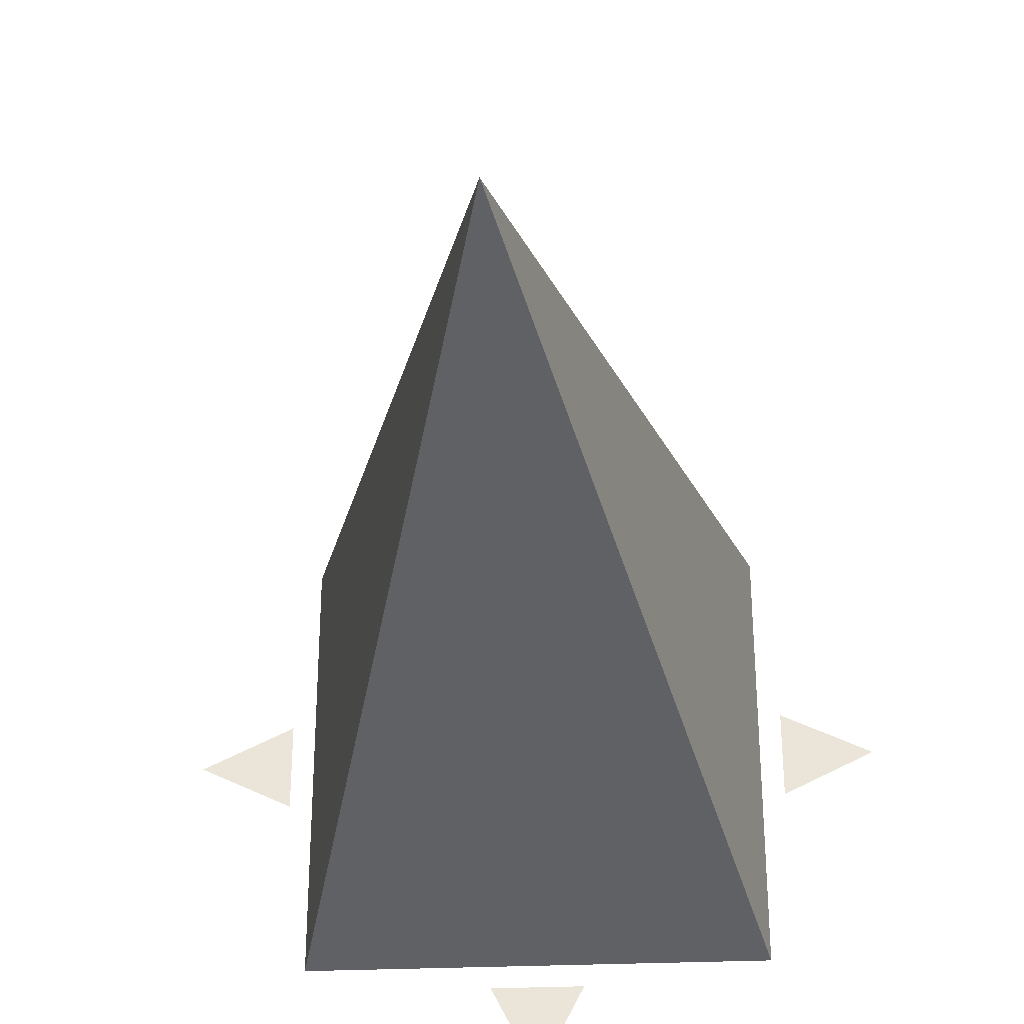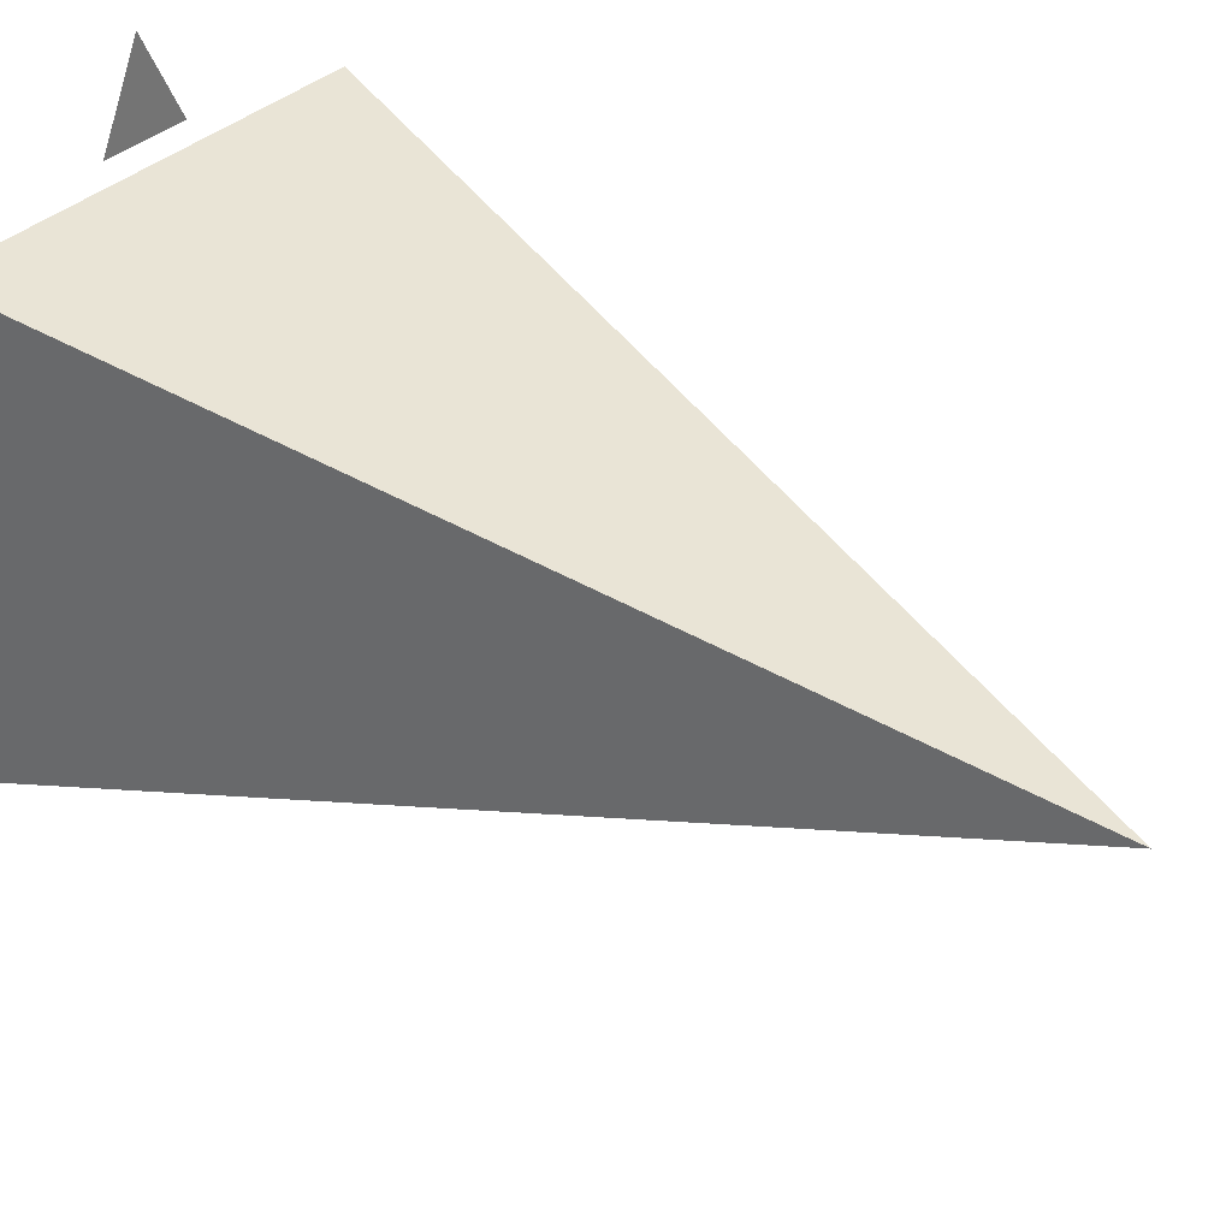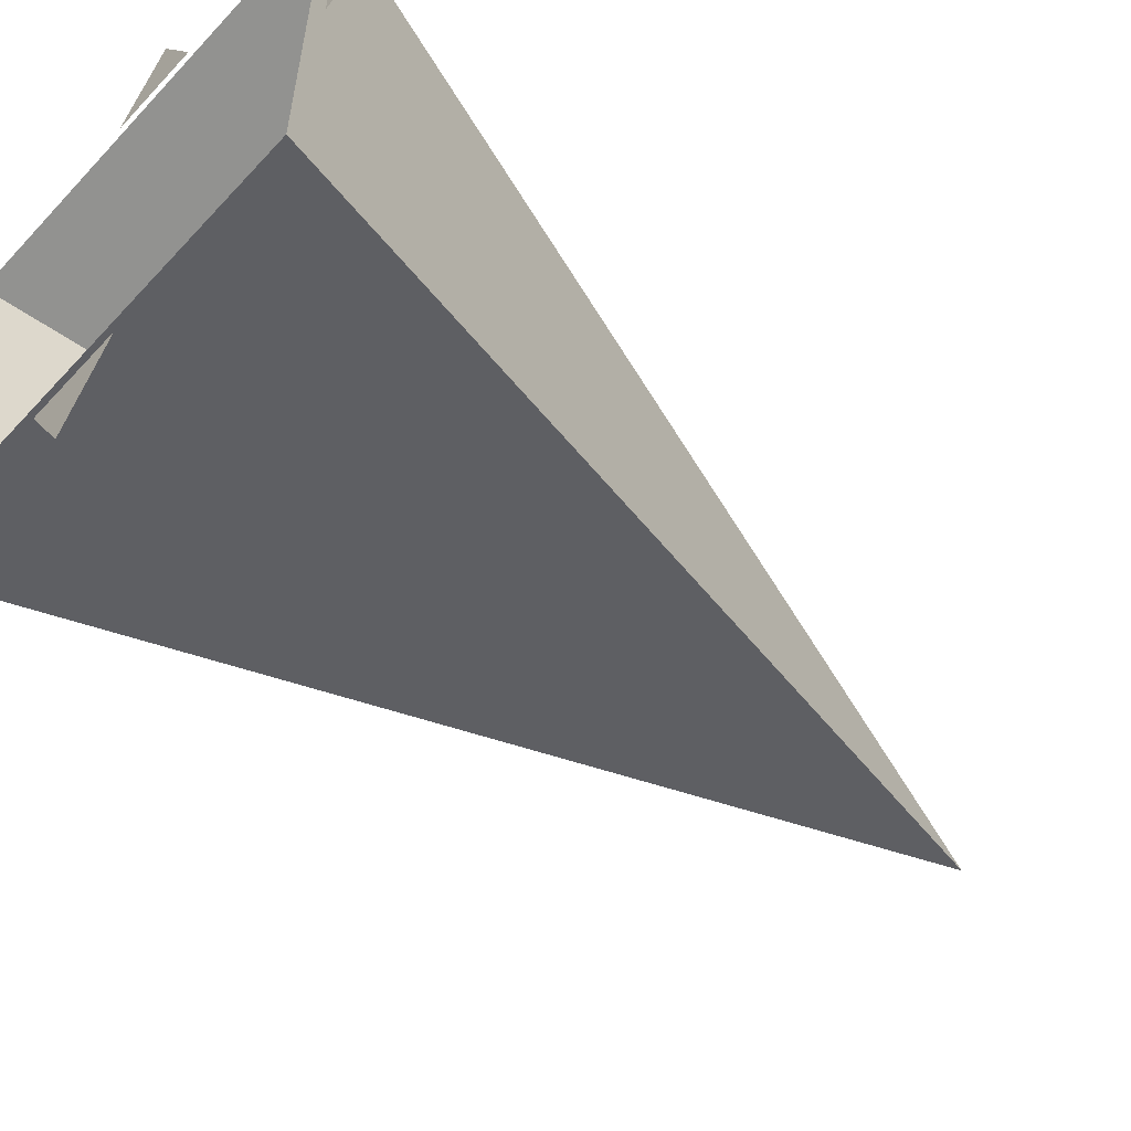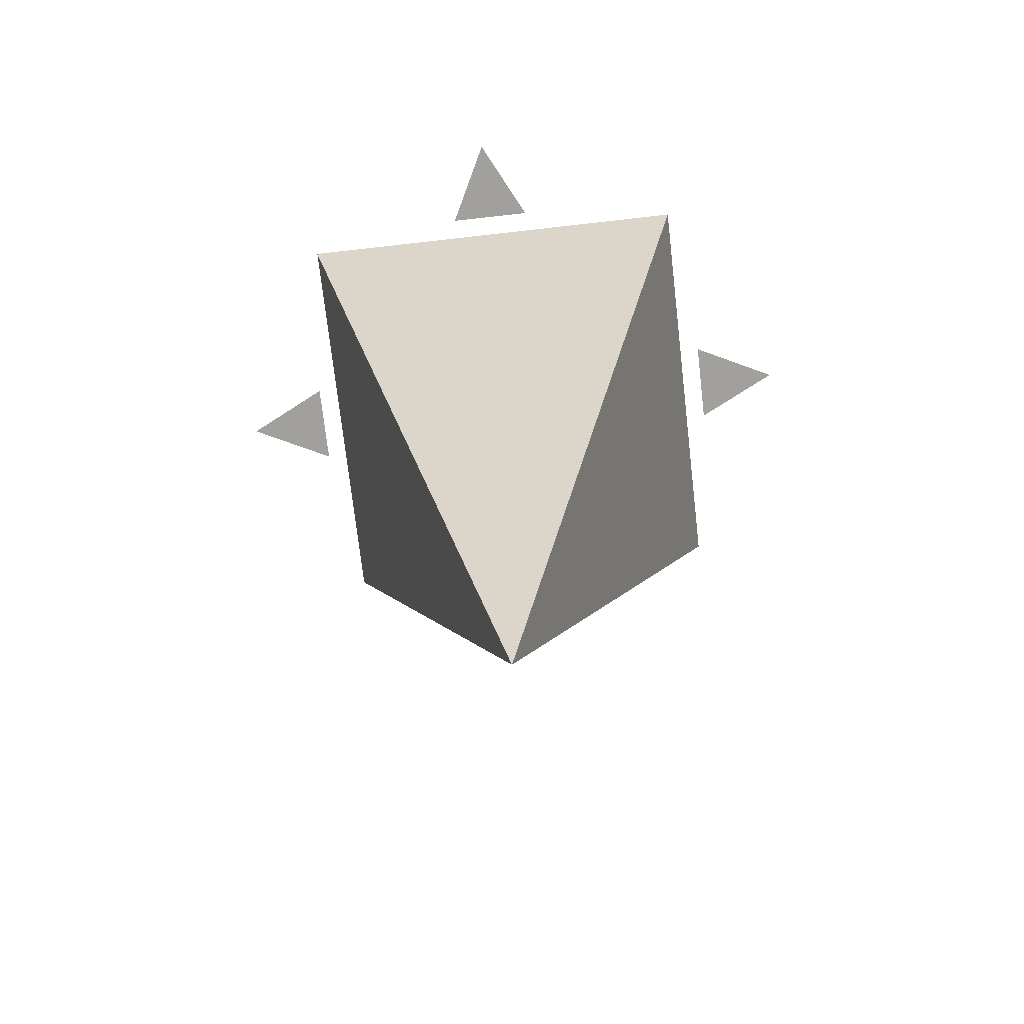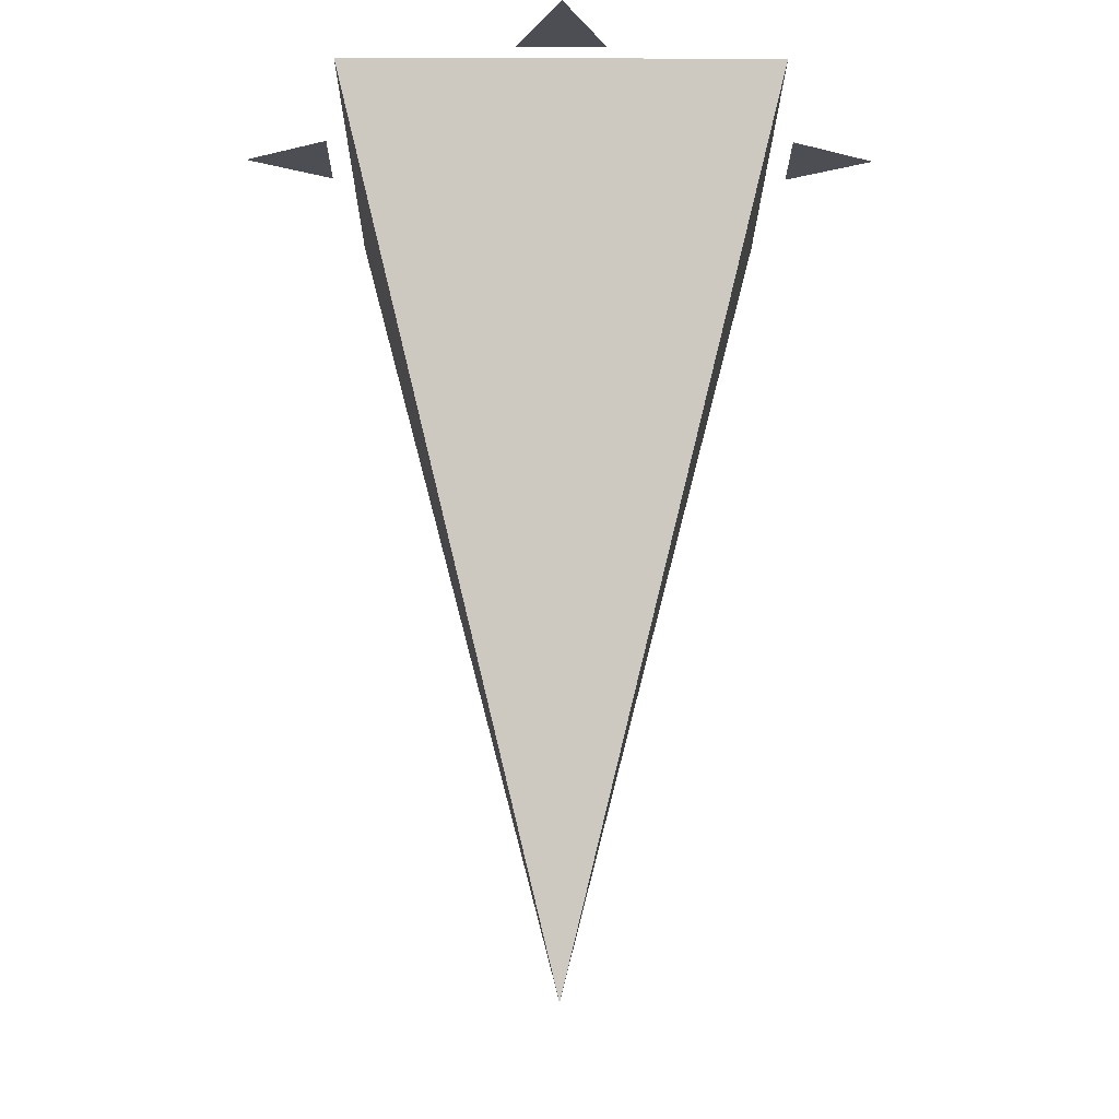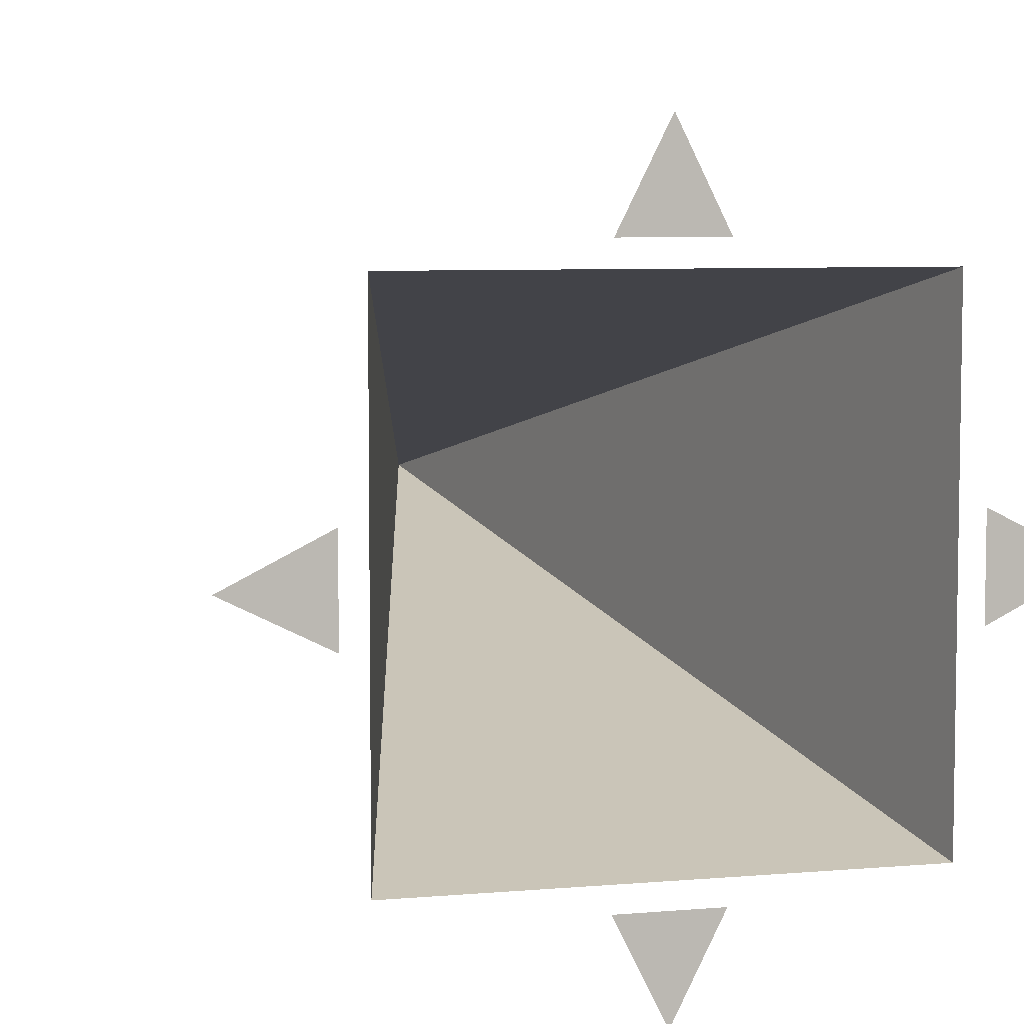
<metadata>
{"format":"obj","ext":"obj","renderer":"f3d","projection":"perspective","resolution":1024,"background":"white","views":[{"elev":-33.9,"azim":-176.9,"up":"+Y"},{"elev":34.1,"azim":127.8,"up":"+Y"},{"elev":-58.8,"azim":48.0,"up":"+Y"},{"elev":-71.6,"azim":6.5,"up":"+Z"},{"elev":-17.3,"azim":89.6,"up":"+Z"},{"elev":6.4,"azim":-15.0,"up":"+Y"}]}
</metadata>
<code>
o Anchor_Directional_Light
v 0.1 0.1 0.4
v 0.1 -0.1 0.4
v -0.1 0.1 0.4
v -0.1 -0.1 0.4
v 0 0 0
v -0 -0.15 0.4
v -0.02 -0.11 0.4
v 0.02 -0.11 0.4
v -0.15 0 0.4
v -0.11 0.02 0.4
v -0.11 -0.02 0.4
v 0 0.15 0.4
v 0.02 0.11 0.4
v -0.02 0.11 0.4
v 0.15 -0 0.4
v 0.11 -0.02 0.4
v 0.11 0.02 0.4
f 1 2 5
f 5 4 3
f 5 3 1
f 5 2 4
f 6 8 7
f 9 11 10
f 12 14 13
f 15 17 16

</code>
